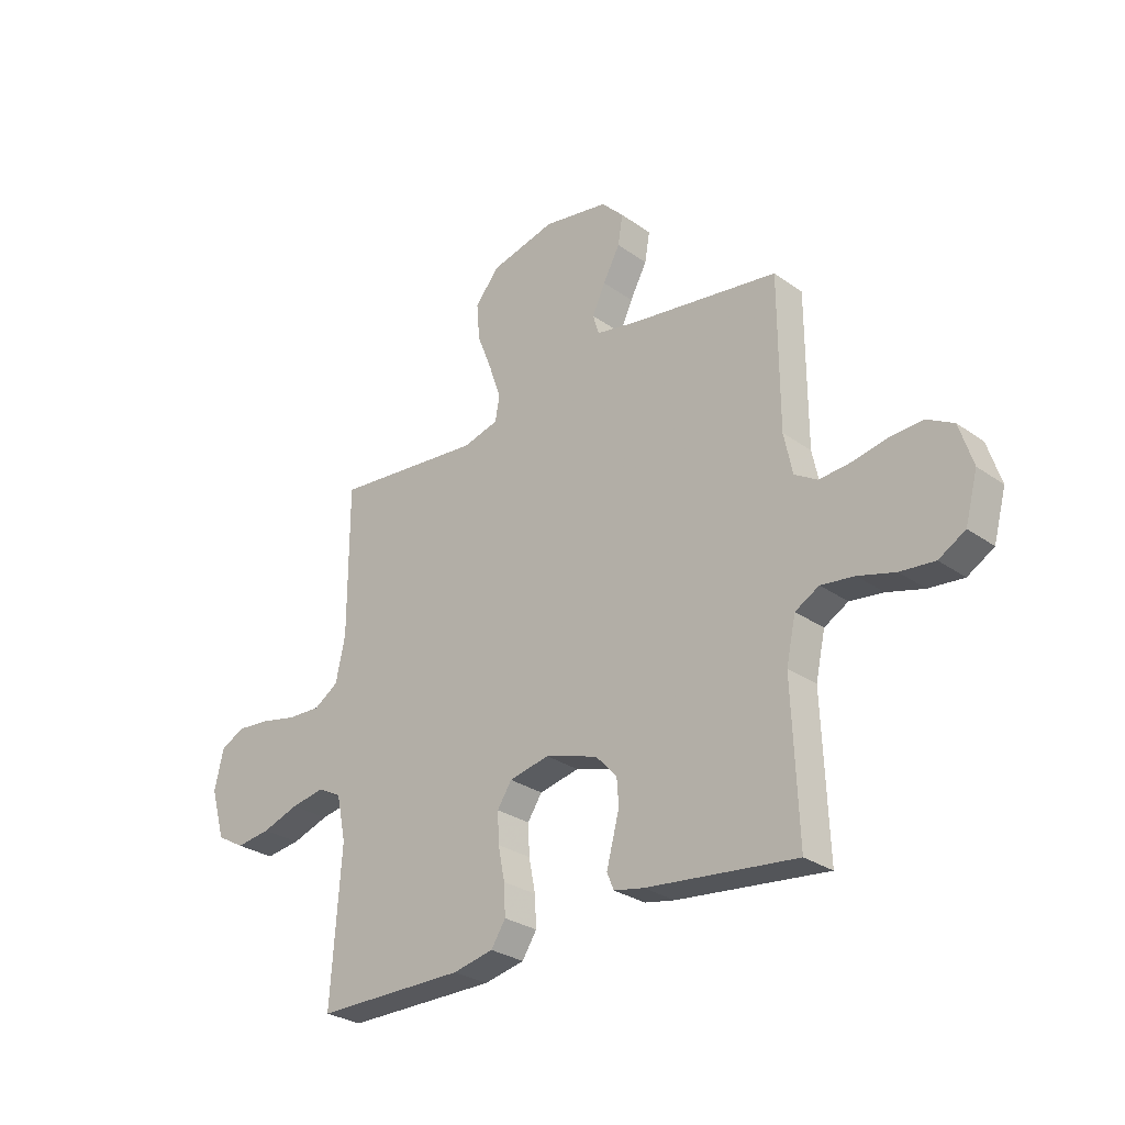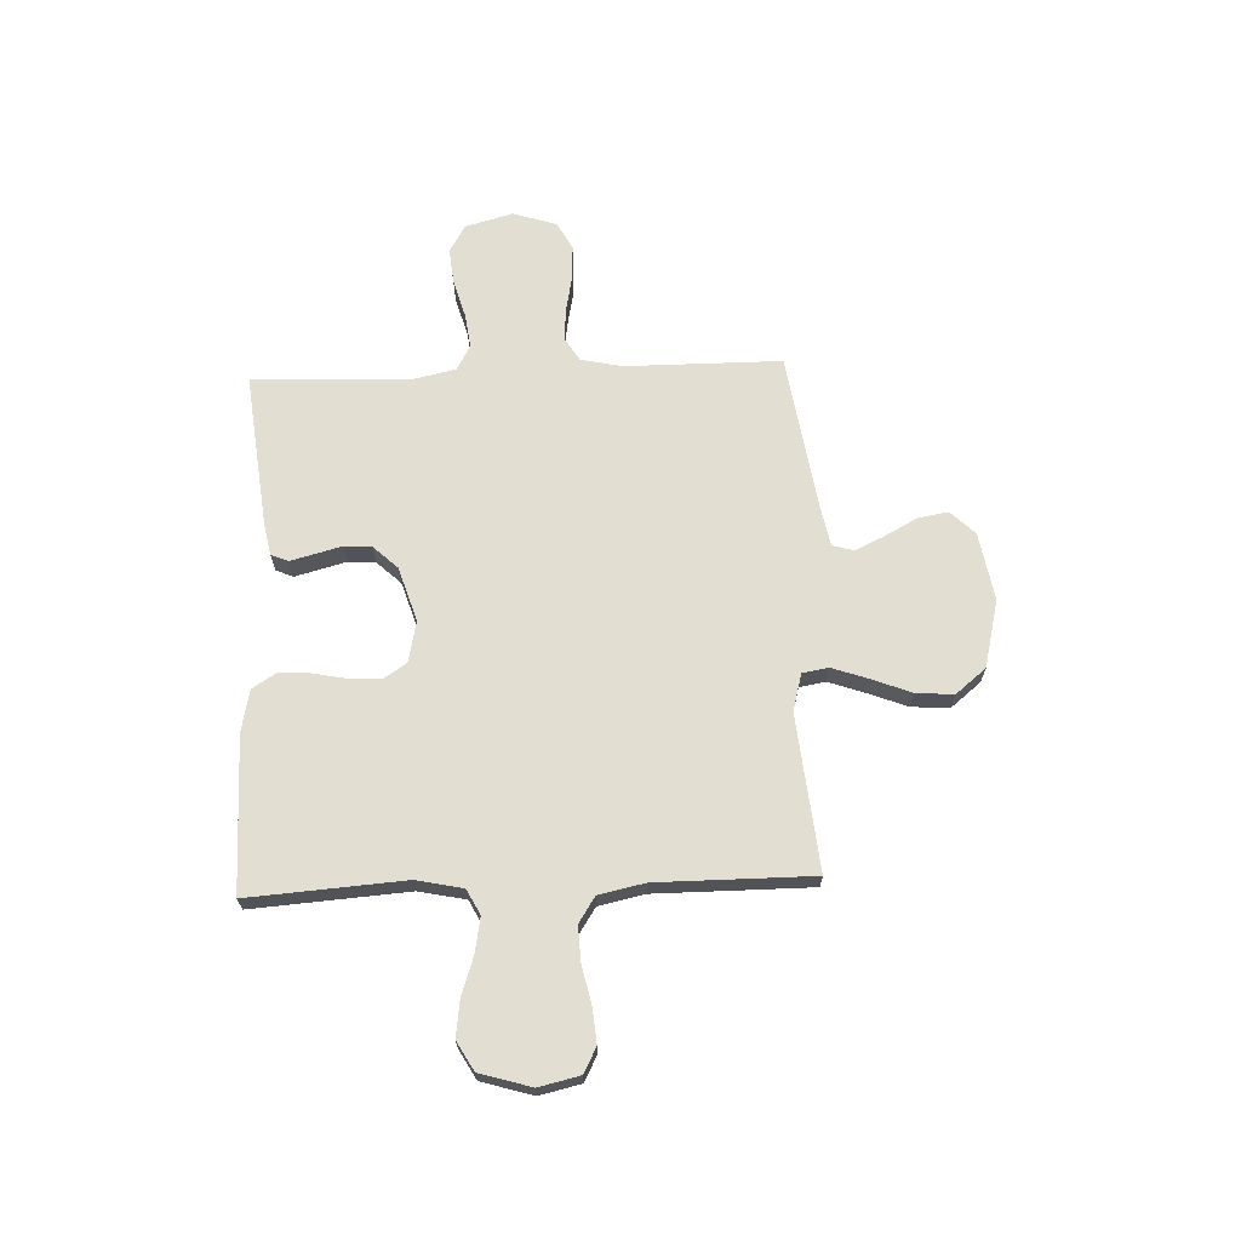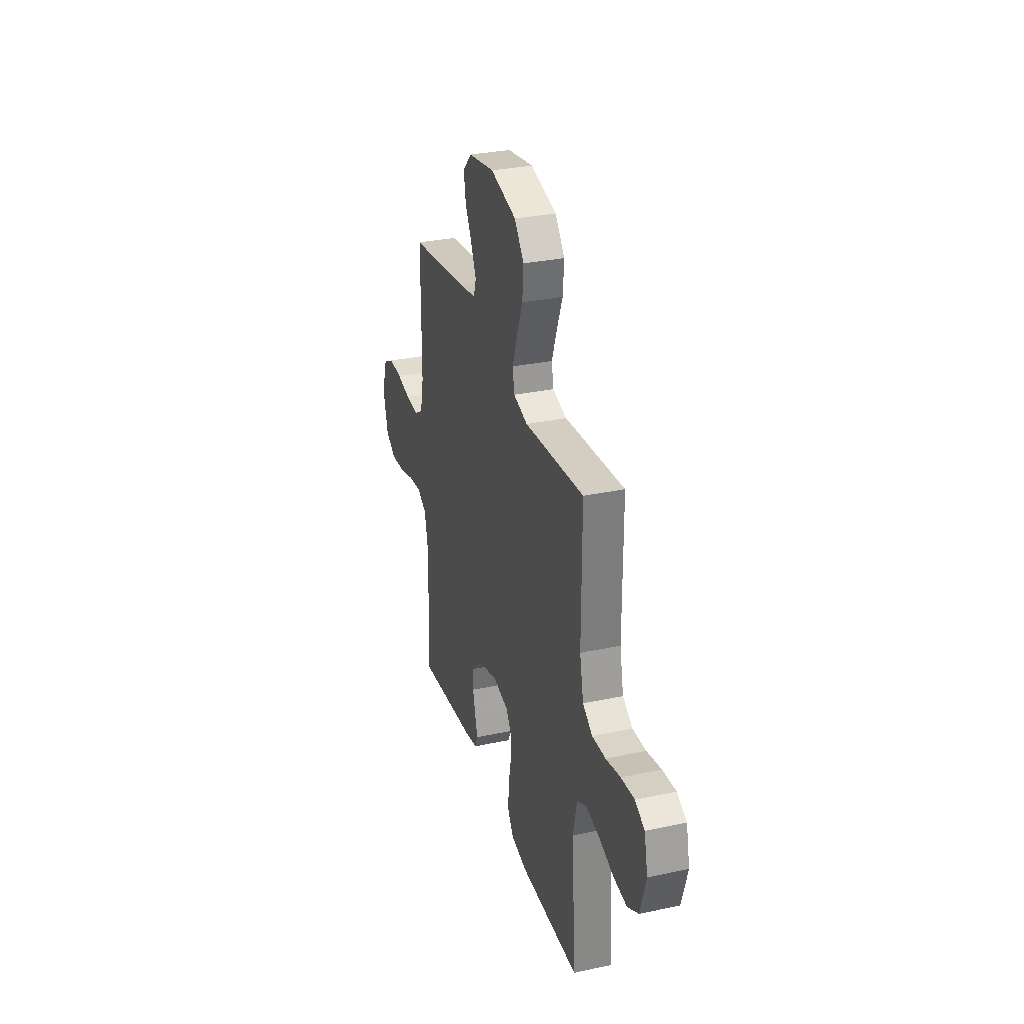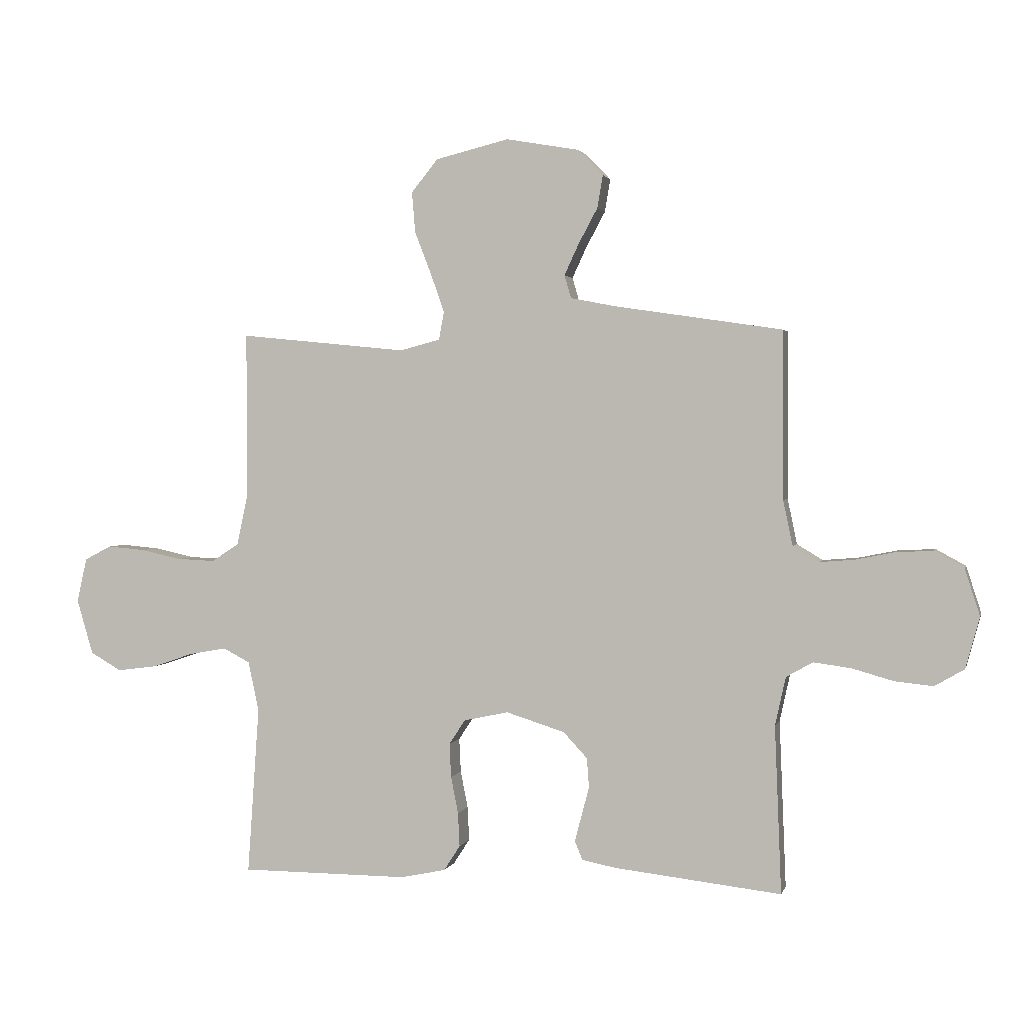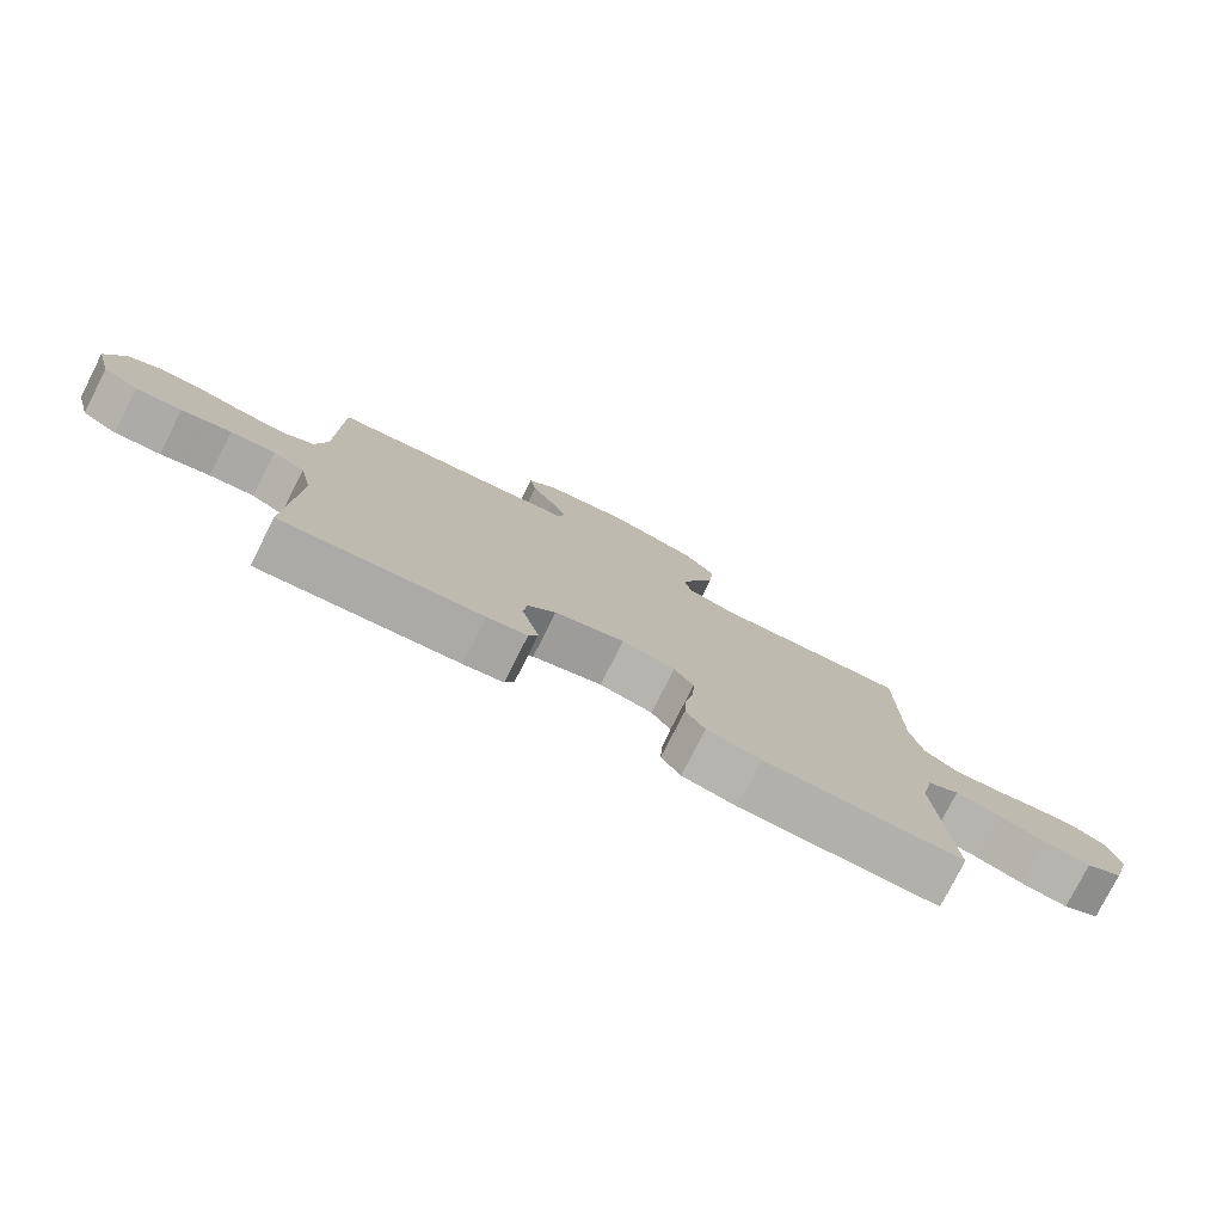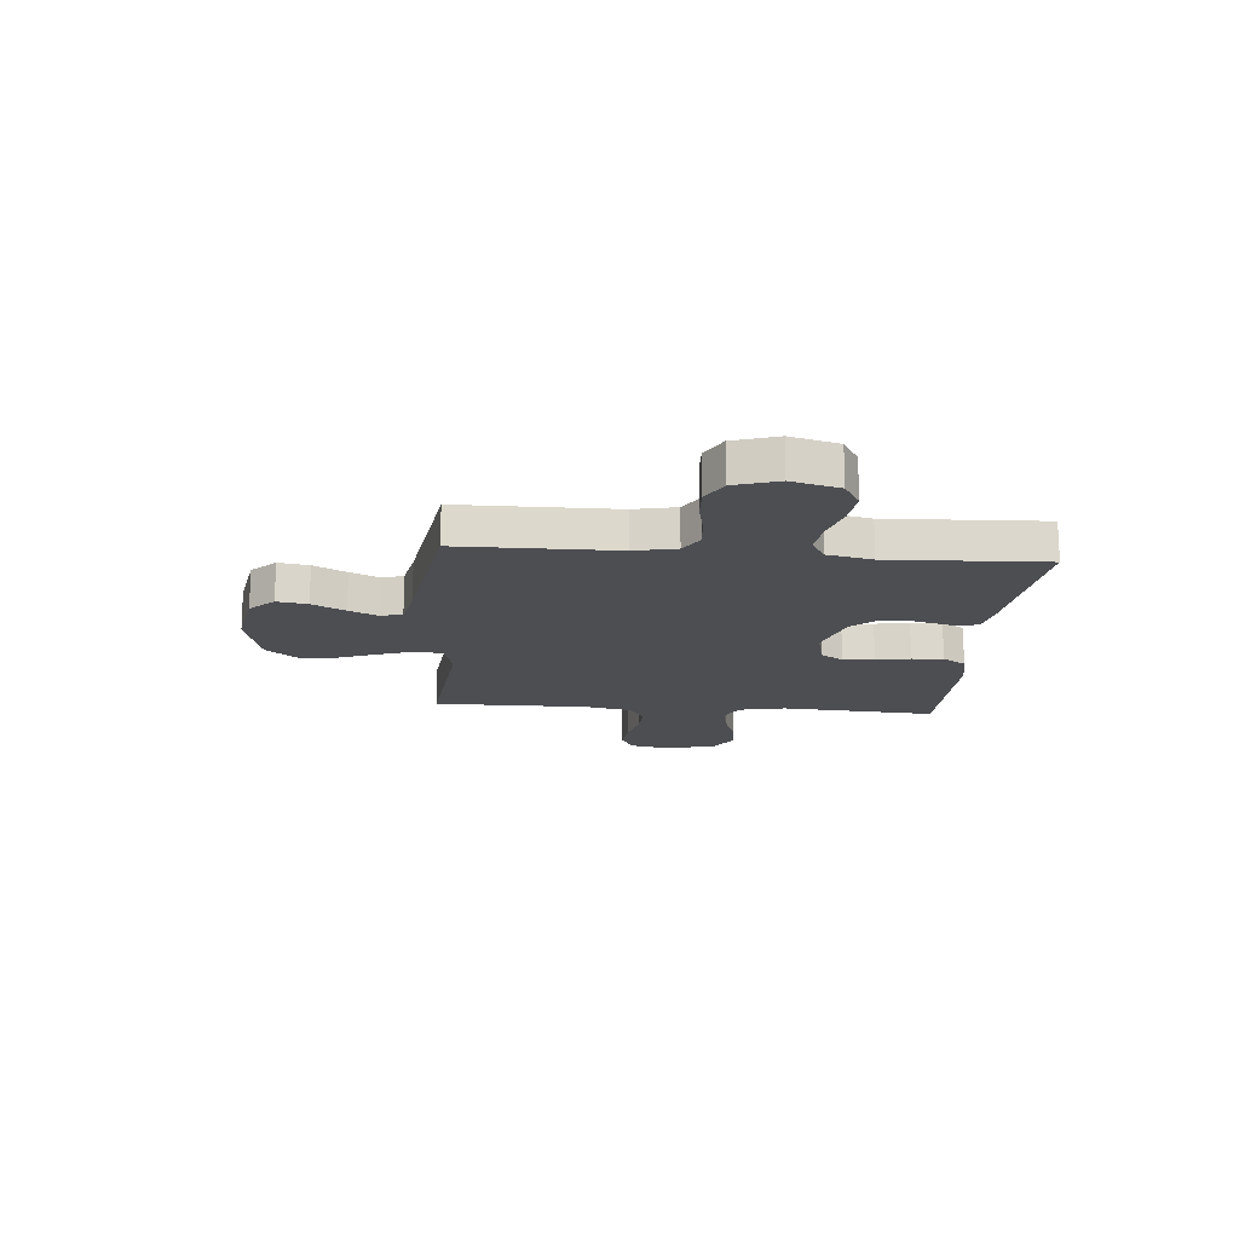
<metadata>
{"format":"obj","ext":"obj","renderer":"f3d","projection":"perspective","resolution":1024,"background":"white","views":[{"elev":-28.6,"azim":43.4,"up":"+Z"},{"elev":67.4,"azim":-92.3,"up":"+Y"},{"elev":31.2,"azim":-106.9,"up":"+Z"},{"elev":1.8,"azim":13.5,"up":"+Z"},{"elev":-78.6,"azim":153.0,"up":"+Z"},{"elev":-16.6,"azim":85.3,"up":"+Y"}]}
</metadata>
<code>
v -0.5 0.07 0.5
v -0.2 0.07 0.47
v -0.128 0.07 0.489
v -0.119 0.07 0.539
v -0.143 0.07 0.608
v -0.173 0.07 0.685
v -0.179 0.07 0.758
v -0.131 0.07 0.817
v 0 0.07 0.849
v 0.131 0.07 0.826
v 0.176 0.07 0.78
v 0.166 0.07 0.721
v 0.132 0.07 0.658
v 0.106 0.07 0.602
v 0.118 0.07 0.561
v 0.2 0.07 0.545
v 0.5 0.07 0.5
v 0.501 0.07 0.2
v 0.518 0.07 0.119
v 0.564 0.07 0.091
v 0.627 0.07 0.096
v 0.697 0.07 0.11
v 0.763 0.07 0.113
v 0.816 0.07 0.084
v 0.843 0.07 0
v 0.818 0.07 -0.092
v 0.765 0.07 -0.123
v 0.696 0.07 -0.116
v 0.622 0.07 -0.095
v 0.555 0.07 -0.086
v 0.507 0.07 -0.113
v 0.488 0.07 -0.2
v 0.5 0.07 -0.5
v 0.2 0.07 -0.466
v 0.14 0.07 -0.454
v 0.126 0.07 -0.421
v 0.138 0.07 -0.375
v 0.152 0.07 -0.322
v 0.148 0.07 -0.269
v 0.105 0.07 -0.223
v 0 0.07 -0.19
v -0.08 0.07 -0.207
v -0.109 0.07 -0.251
v -0.106 0.07 -0.312
v -0.093 0.07 -0.378
v -0.09 0.07 -0.439
v -0.119 0.07 -0.484
v -0.2 0.07 -0.501
v -0.5 0.07 -0.5
v -0.479 0.07 -0.2
v -0.498 0.07 -0.11
v -0.546 0.07 -0.085
v -0.613 0.07 -0.097
v -0.687 0.07 -0.122
v -0.757 0.07 -0.131
v -0.813 0.07 -0.099
v -0.842 0.07 0
v -0.824 0.07 0.079
v -0.776 0.07 0.104
v -0.709 0.07 0.098
v -0.636 0.07 0.082
v -0.568 0.07 0.079
v -0.519 0.07 0.111
v -0.5 0.07 0.2
v -0.5 0 0.5
v -0.2 0 0.47
v -0.128 0 0.489
v -0.119 0 0.539
v -0.143 0 0.608
v -0.173 0 0.685
v -0.179 0 0.758
v -0.131 0 0.817
v 0 0 0.849
v 0.131 0 0.826
v 0.176 0 0.78
v 0.166 0 0.721
v 0.132 0 0.658
v 0.106 0 0.602
v 0.118 0 0.561
v 0.2 0 0.545
v 0.5 0 0.5
v 0.501 0 0.2
v 0.518 0 0.119
v 0.564 0 0.091
v 0.627 0 0.096
v 0.697 0 0.11
v 0.763 0 0.113
v 0.816 0 0.084
v 0.843 0 0
v 0.818 0 -0.092
v 0.765 0 -0.123
v 0.696 0 -0.116
v 0.622 0 -0.095
v 0.555 0 -0.086
v 0.507 0 -0.113
v 0.488 0 -0.2
v 0.5 0 -0.5
v 0.2 0 -0.466
v 0.14 0 -0.454
v 0.126 0 -0.421
v 0.138 0 -0.375
v 0.152 0 -0.322
v 0.148 0 -0.269
v 0.105 0 -0.223
v 0 0 -0.19
v -0.08 0 -0.207
v -0.109 0 -0.251
v -0.106 0 -0.312
v -0.093 0 -0.378
v -0.09 0 -0.439
v -0.119 0 -0.484
v -0.2 0 -0.501
v -0.5 0 -0.5
v -0.479 0 -0.2
v -0.498 0 -0.11
v -0.546 0 -0.085
v -0.613 0 -0.097
v -0.687 0 -0.122
v -0.757 0 -0.131
v -0.813 0 -0.099
v -0.842 0 0
v -0.824 0 0.079
v -0.776 0 0.104
v -0.709 0 0.098
v -0.636 0 0.082
v -0.568 0 0.079
v -0.519 0 0.111
v -0.5 0 0.2
f 59 60 61
f 58 59 61
f 57 58 61
f 56 57 61
f 55 56 61
f 54 55 61
f 53 54 61
f 52 53 61 62
f 51 52 62 63
f 48 49 50
f 47 48 50
f 46 47 50
f 45 46 50
f 44 45 50
f 51 63 64
f 50 51 64
f 44 50 64
f 43 44 64
f 36 37 38
f 35 36 38
f 34 35 38
f 33 34 38
f 32 33 38
f 31 32 38 39
f 30 31 39 40
f 27 28 29
f 26 27 29
f 25 26 29
f 24 25 29
f 23 24 29
f 22 23 29
f 21 22 29
f 20 21 29 30
f 30 40 41
f 20 30 41
f 19 20 41
f 16 17 18
f 19 41 42
f 18 19 42
f 16 18 42
f 15 16 42
f 11 12 13
f 10 11 13
f 9 10 13
f 8 9 13
f 7 8 13
f 6 7 13
f 5 6 13
f 4 5 13 14
f 64 1 2
f 43 64 2
f 42 43 2
f 14 15 42
f 4 14 42
f 3 4 42
f 2 3 42
f 125 124 123
f 125 123 122
f 125 122 121
f 125 121 120
f 125 120 119
f 125 119 118
f 125 118 117
f 126 125 117 116
f 127 126 116 115
f 114 113 112
f 114 112 111
f 114 111 110
f 114 110 109
f 114 109 108
f 128 127 115
f 128 115 114
f 128 114 108
f 128 108 107
f 102 101 100
f 102 100 99
f 102 99 98
f 102 98 97
f 102 97 96
f 103 102 96 95
f 104 103 95 94
f 93 92 91
f 93 91 90
f 93 90 89
f 93 89 88
f 93 88 87
f 93 87 86
f 93 86 85
f 94 93 85 84
f 105 104 94
f 105 94 84
f 105 84 83
f 82 81 80
f 106 105 83
f 106 83 82
f 106 82 80
f 106 80 79
f 77 76 75
f 77 75 74
f 77 74 73
f 77 73 72
f 77 72 71
f 77 71 70
f 77 70 69
f 78 77 69 68
f 66 65 128
f 66 128 107
f 66 107 106
f 106 79 78
f 106 78 68
f 106 68 67
f 106 67 66
f 1 65 66 2
f 2 66 67 3
f 3 67 68 4
f 4 68 69 5
f 5 69 70 6
f 6 70 71 7
f 7 71 72 8
f 8 72 73 9
f 9 73 74 10
f 10 74 75 11
f 11 75 76 12
f 12 76 77 13
f 13 77 78 14
f 14 78 79 15
f 15 79 80 16
f 16 80 81 17
f 17 81 82 18
f 18 82 83 19
f 19 83 84 20
f 20 84 85 21
f 21 85 86 22
f 22 86 87 23
f 23 87 88 24
f 24 88 89 25
f 25 89 90 26
f 26 90 91 27
f 27 91 92 28
f 28 92 93 29
f 29 93 94 30
f 30 94 95 31
f 31 95 96 32
f 32 96 97 33
f 33 97 98 34
f 34 98 99 35
f 35 99 100 36
f 36 100 101 37
f 37 101 102 38
f 38 102 103 39
f 39 103 104 40
f 40 104 105 41
f 41 105 106 42
f 42 106 107 43
f 43 107 108 44
f 44 108 109 45
f 45 109 110 46
f 46 110 111 47
f 47 111 112 48
f 48 112 113 49
f 49 113 114 50
f 50 114 115 51
f 51 115 116 52
f 52 116 117 53
f 53 117 118 54
f 54 118 119 55
f 55 119 120 56
f 56 120 121 57
f 57 121 122 58
f 58 122 123 59
f 59 123 124 60
f 60 124 125 61
f 61 125 126 62
f 62 126 127 63
f 63 127 128 64
f 64 128 65 1

</code>
